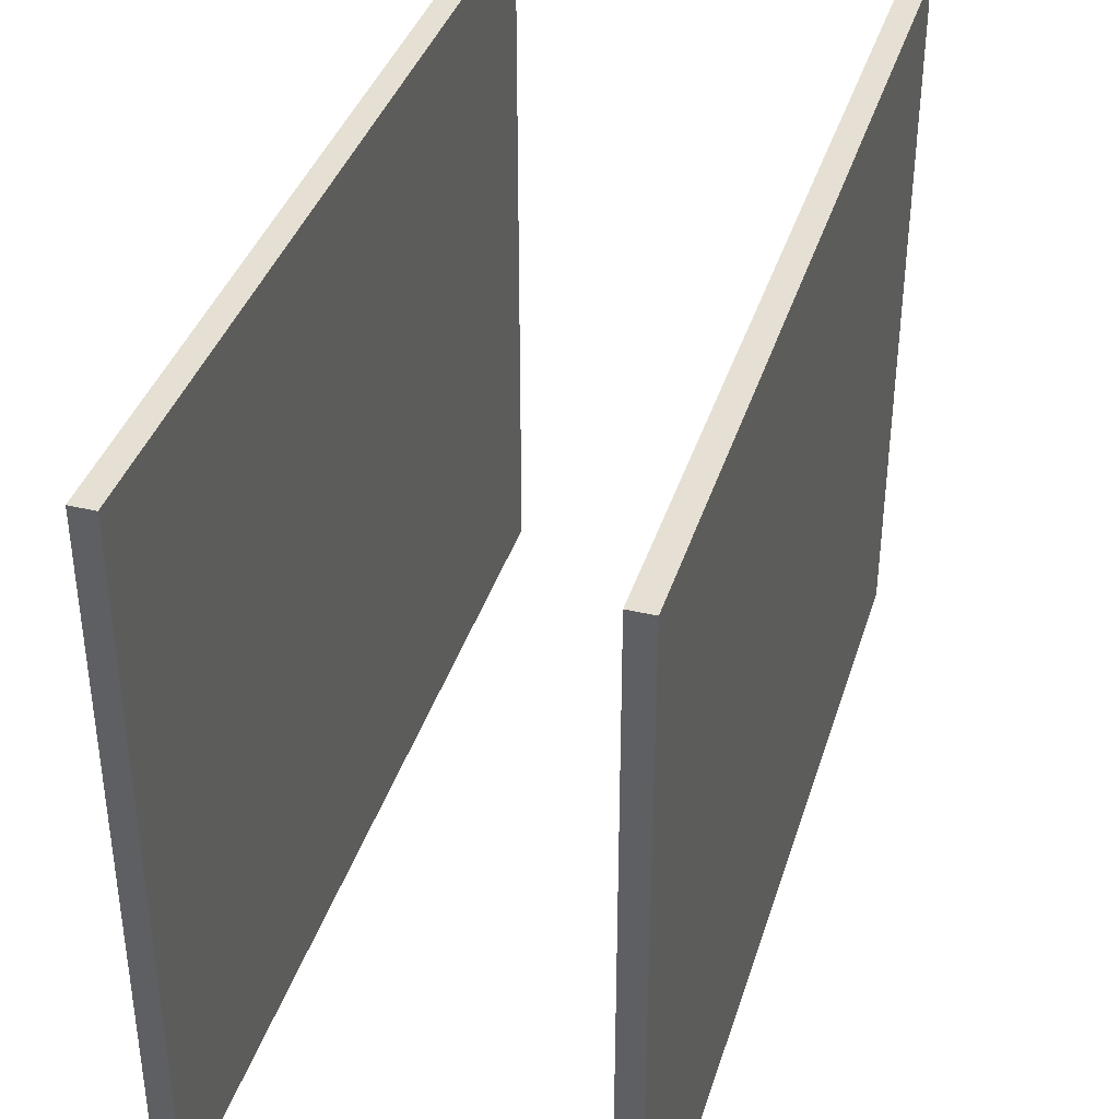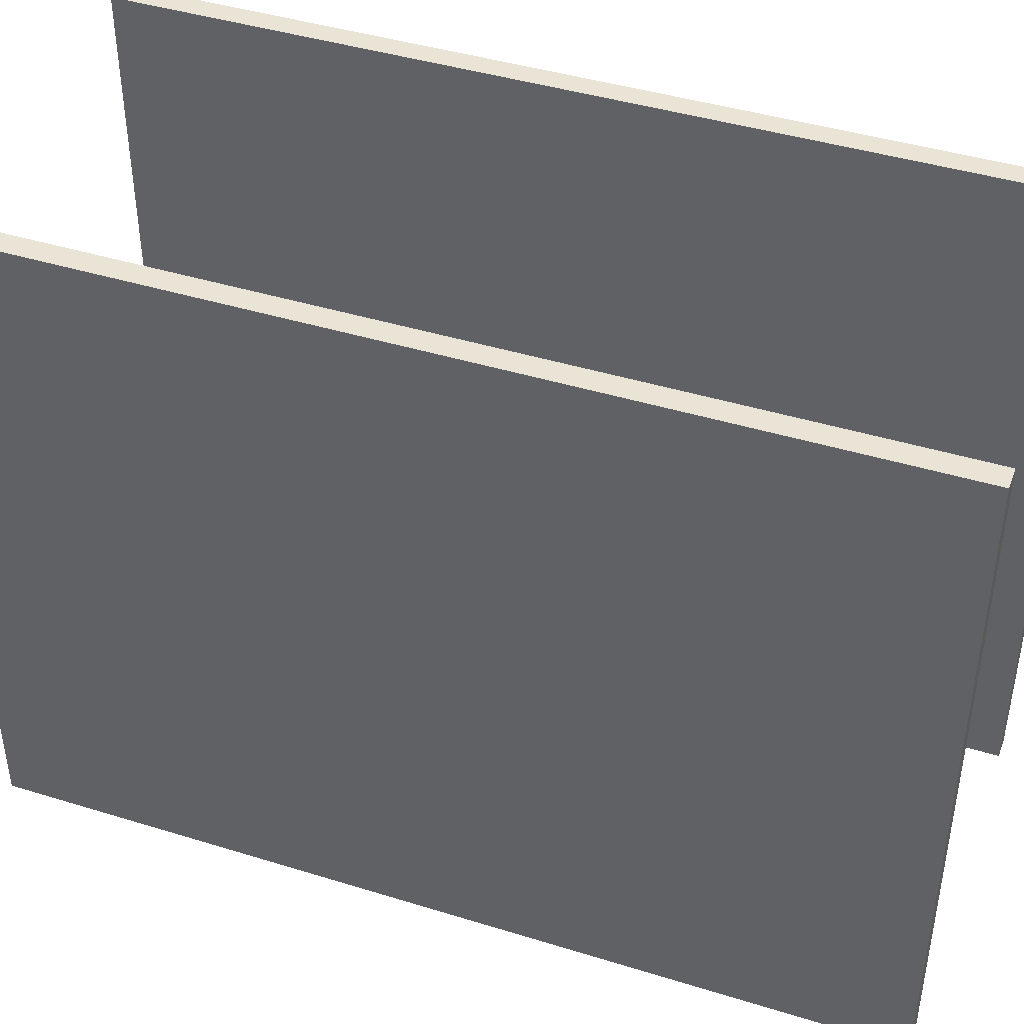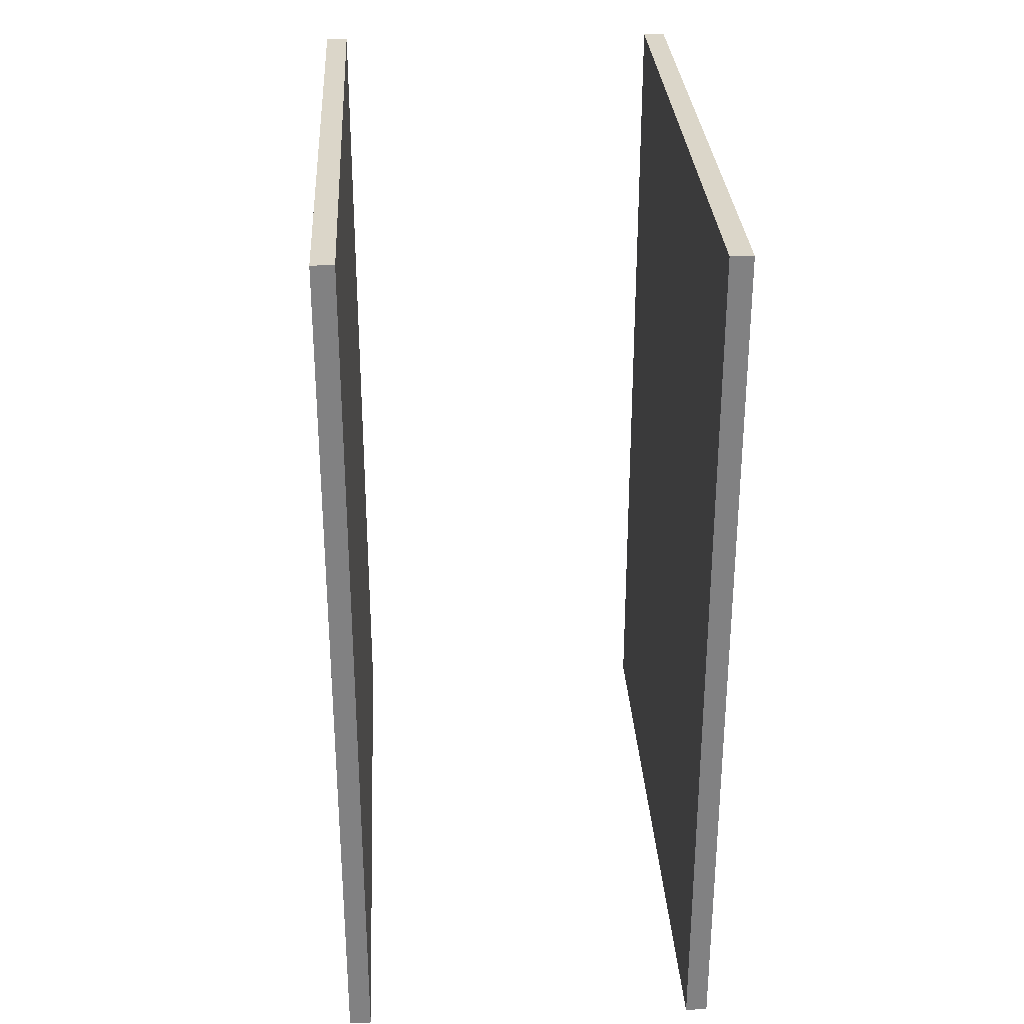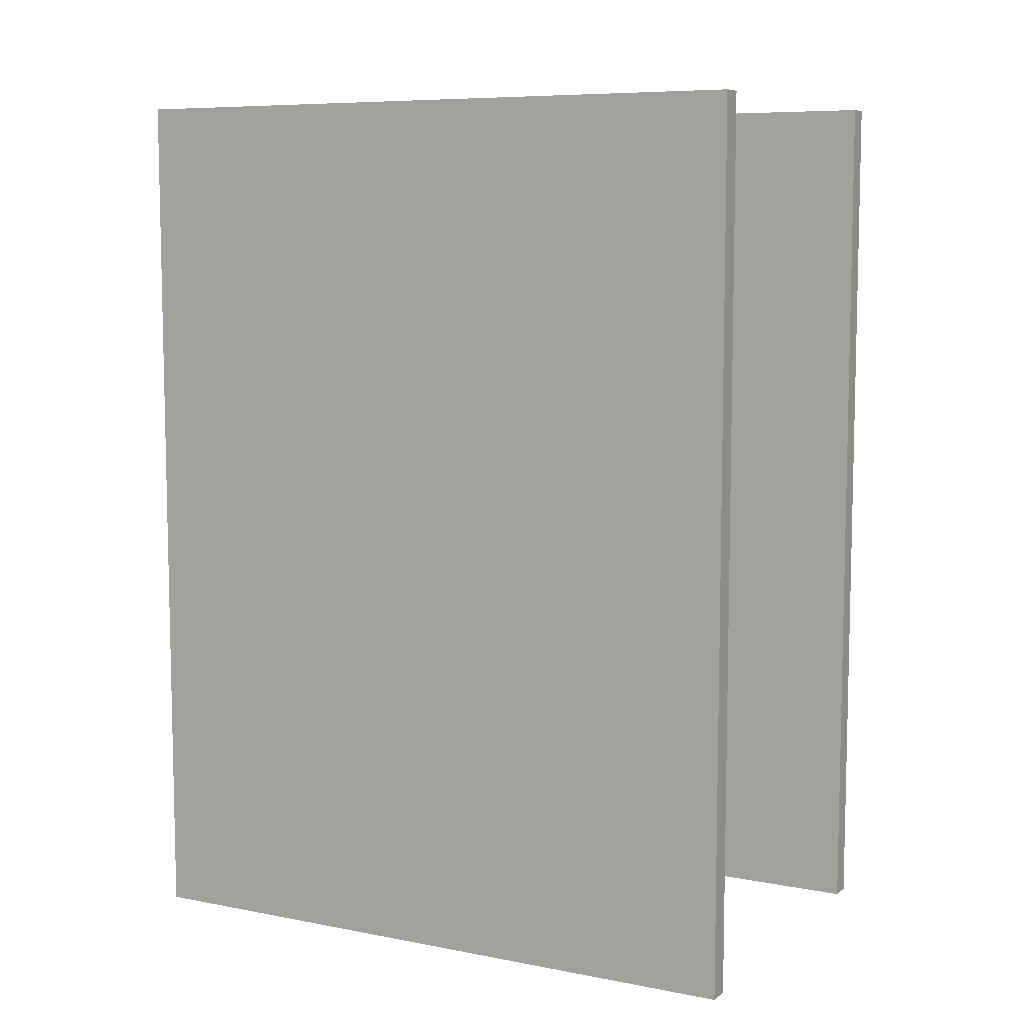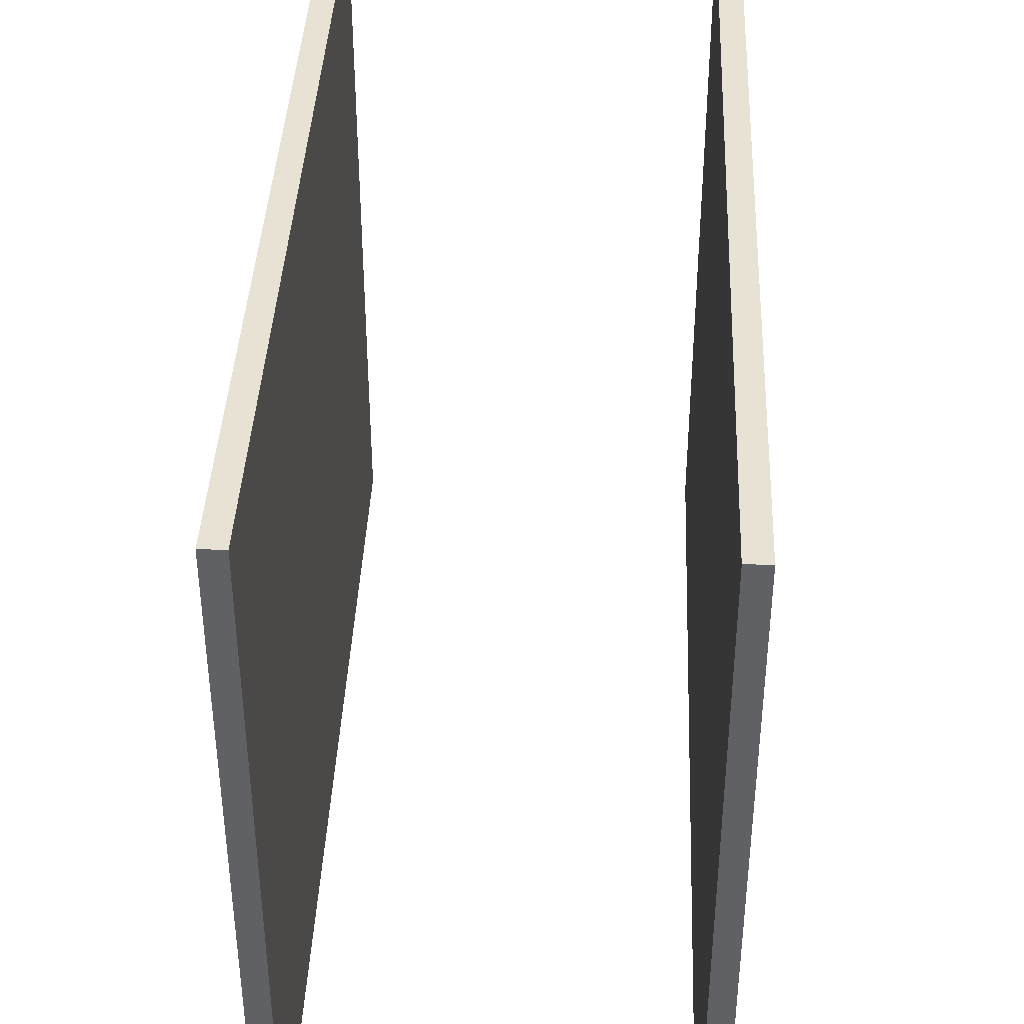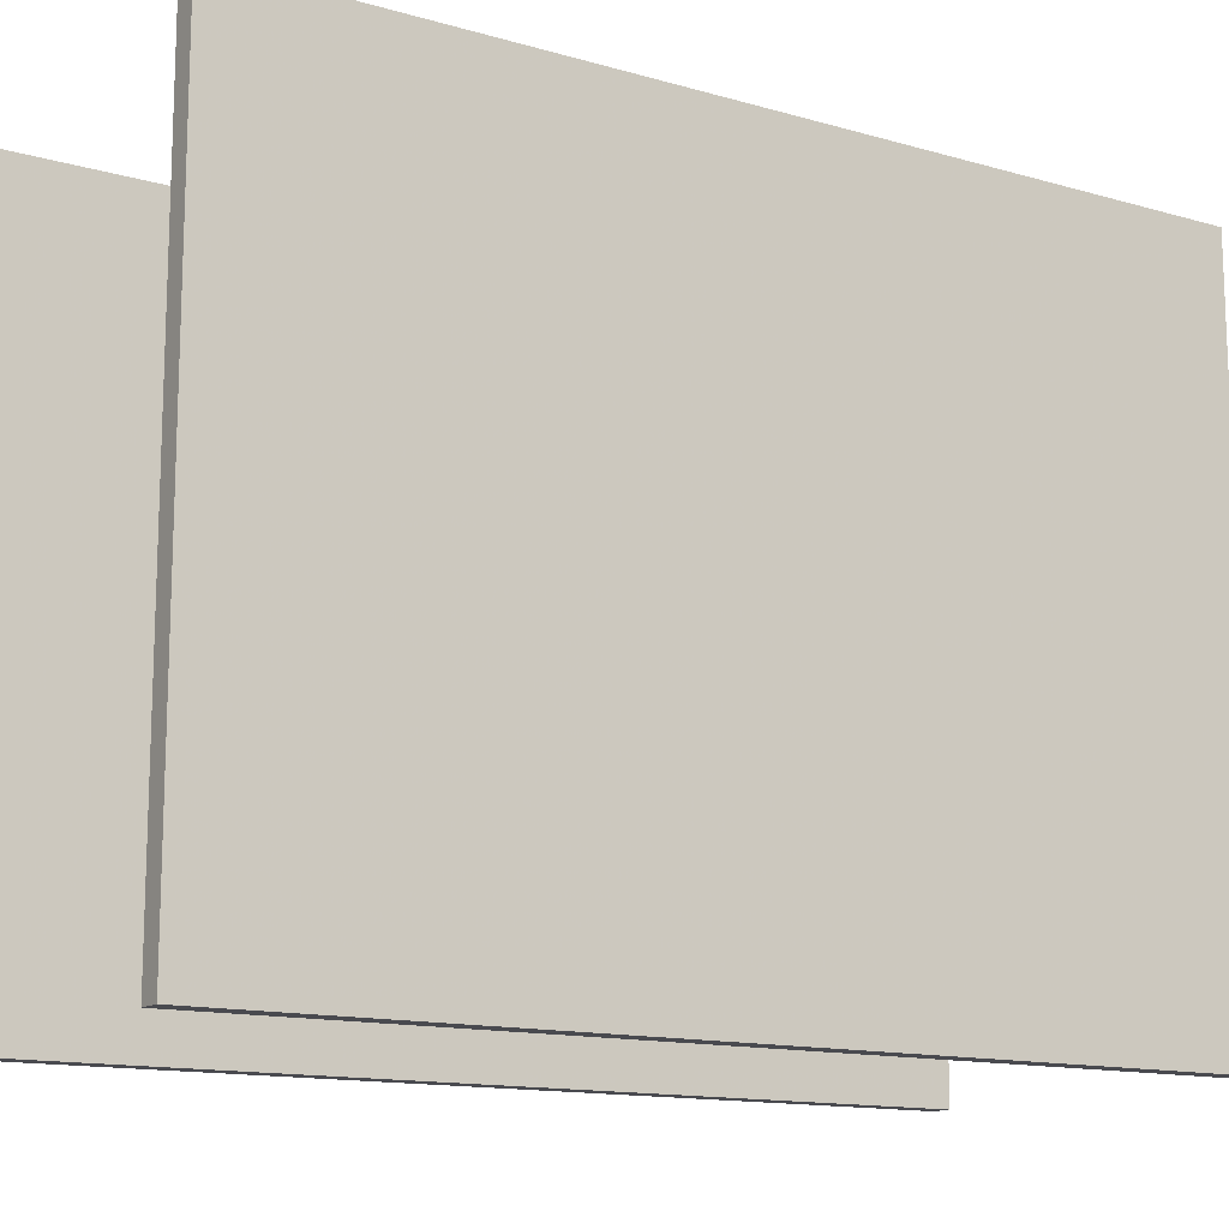
<metadata>
{"format":"obj","ext":"obj","renderer":"f3d","projection":"perspective","resolution":1024,"background":"white","views":[{"elev":38.0,"azim":-163.4,"up":"+Y"},{"elev":42.7,"azim":-69.8,"up":"+Y"},{"elev":29.9,"azim":-3.2,"up":"+Z"},{"elev":7.9,"azim":-61.8,"up":"+Z"},{"elev":40.0,"azim":2.4,"up":"+Y"},{"elev":-13.6,"azim":-122.7,"up":"+Y"}]}
</metadata>
<code>
v -20.61 148.1 -5.829
v -20.61 184.3 -5.829
v -19.39 148.1 -5.829
v -19.39 184.3 -5.829
v -19.39 148.1 -54.17
v -19.39 184.3 -54.17
v -20.61 148.1 -54.17
v -20.61 184.3 -54.17
f 3 4 2 1
f 5 6 4 3
f 7 8 6 5
f 1 2 8 7
f 4 6 8 2
f 5 3 1 7
v -0.6086 148.1 -5.829
v -0.6086 184.3 -5.829
v 0.6086 148.1 -5.829
v 0.6086 184.3 -5.829
v 0.6086 148.1 -54.17
v 0.6086 184.3 -54.17
v -0.6086 148.1 -54.17
v -0.6086 184.3 -54.17
f 11 12 10 9
f 13 14 12 11
f 15 16 14 13
f 9 10 16 15
f 12 14 16 10
f 13 11 9 15

</code>
